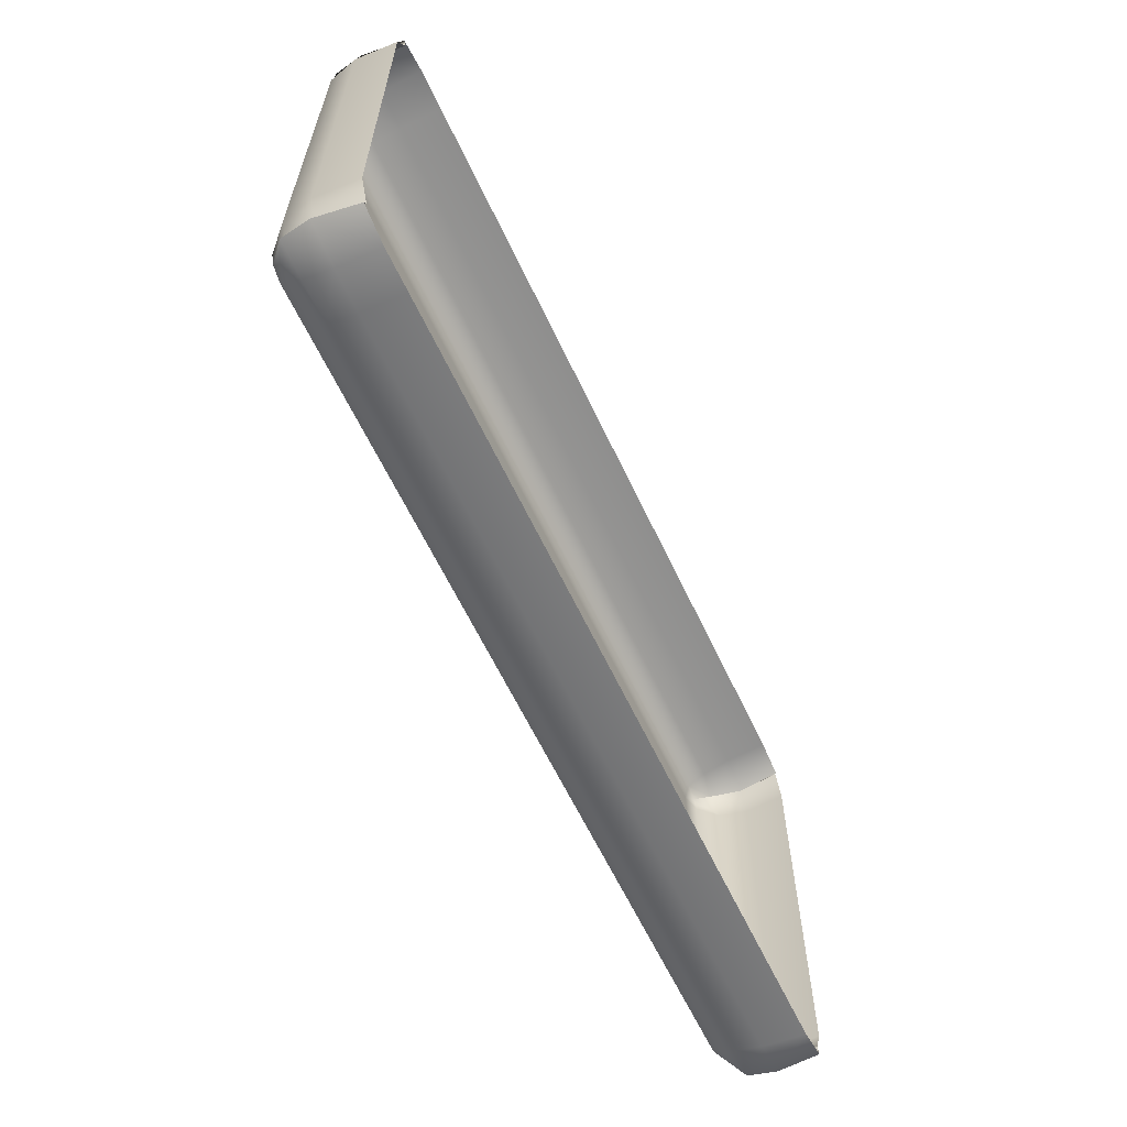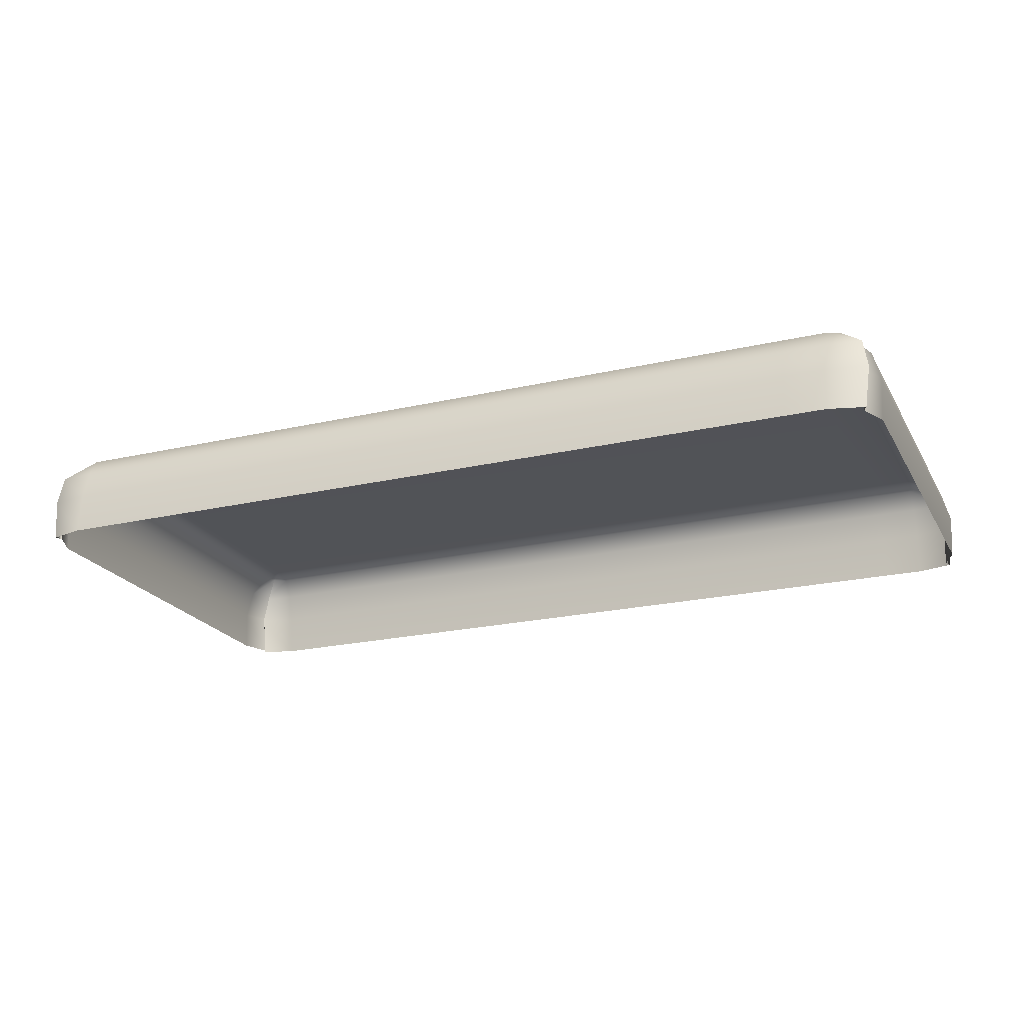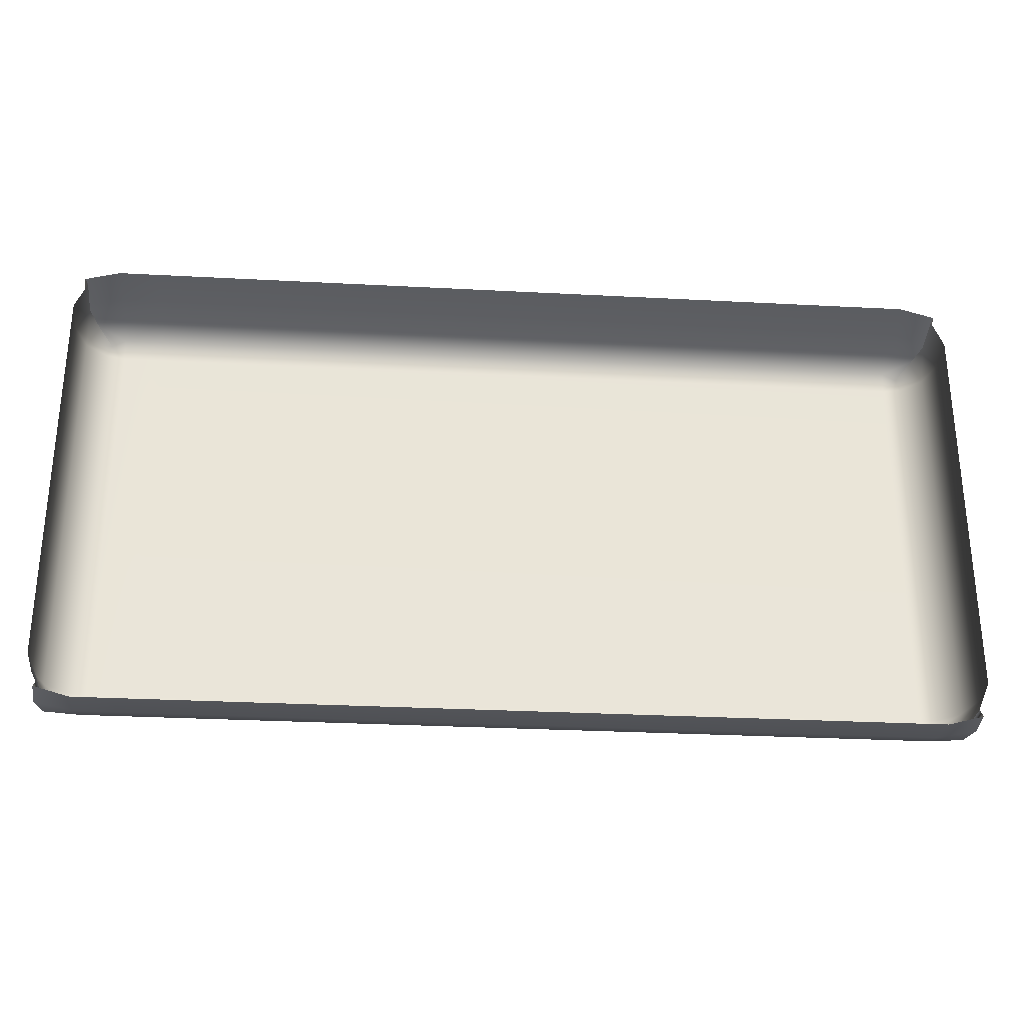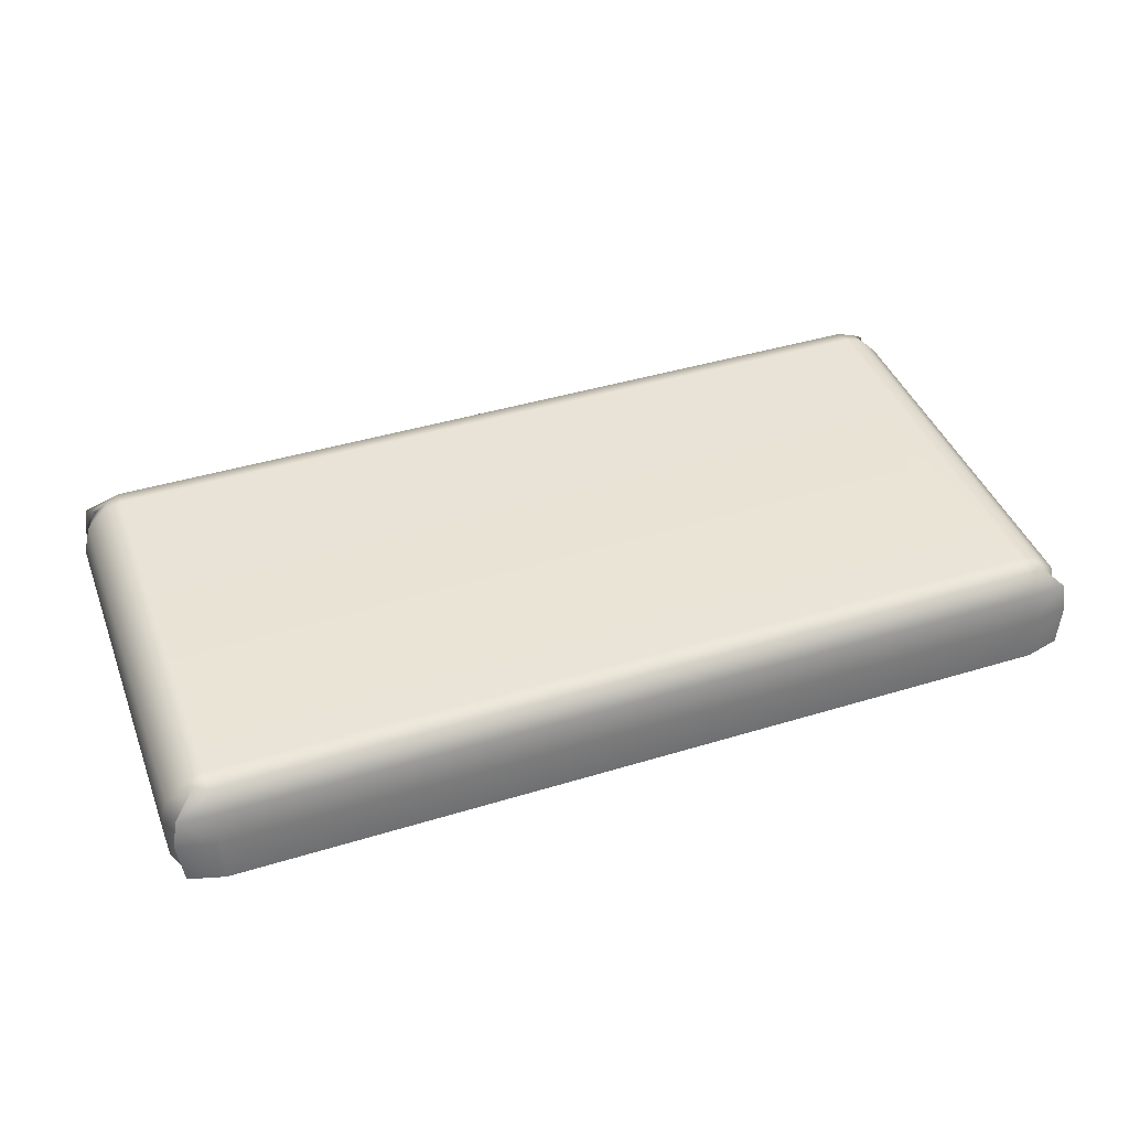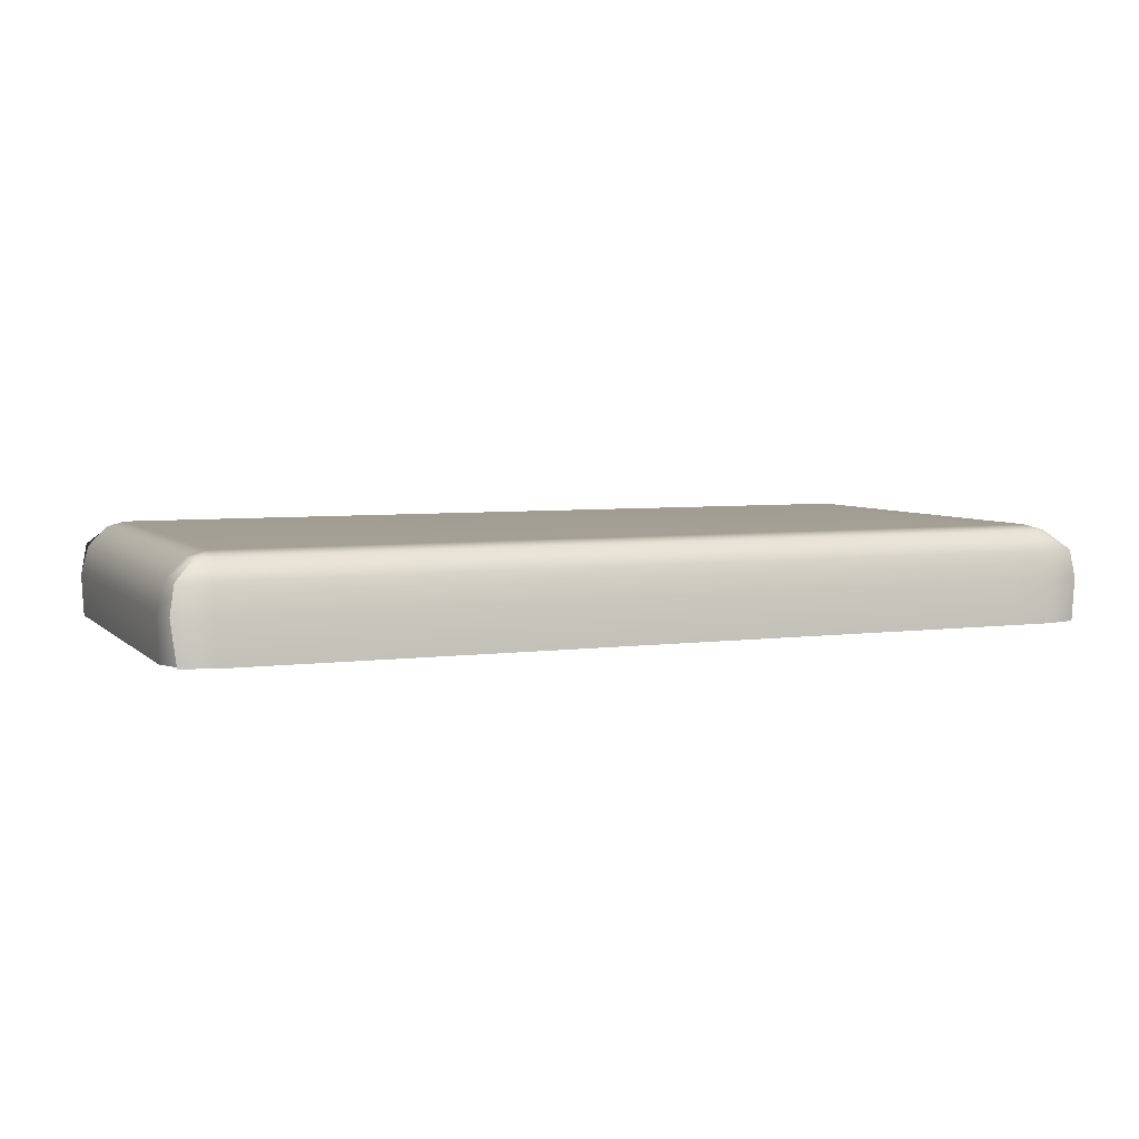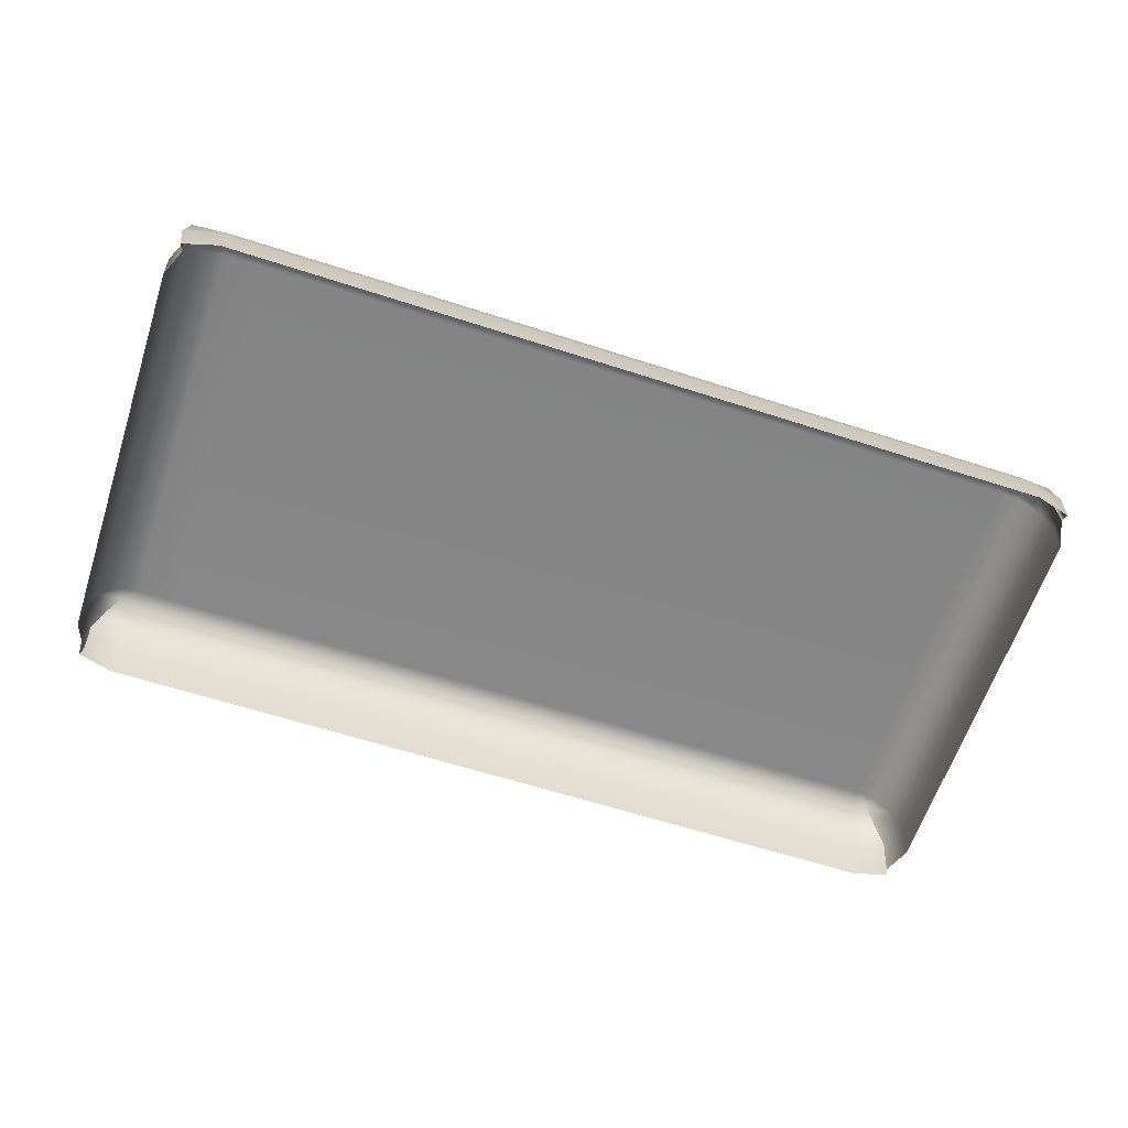
<metadata>
{"format":"obj","ext":"obj","renderer":"f3d","projection":"perspective","resolution":1024,"background":"white","views":[{"elev":-61.9,"azim":-64.8,"up":"+Z"},{"elev":-21.6,"azim":-157.7,"up":"+Y"},{"elev":-29.4,"azim":-4.5,"up":"+Z"},{"elev":42.2,"azim":159.9,"up":"+Y"},{"elev":5.2,"azim":157.3,"up":"+Y"},{"elev":-62.1,"azim":-18.2,"up":"+Y"}]}
</metadata>
<code>
v -150.6 55.23 -63.68
v -150.6 79.51 -61.76
v -143.5 86.04 -56.2
v -145 86.04 -52.04
v -151.5 79.51 -52.04
v -153.5 55.23 -52.04
v -138.8 86.04 -58.77
v -138.8 79.51 -62.6
v -138.8 55.23 -66.92
v -138.8 87.74 -52.04
v -150.6 79.51 91.73
v -143.5 86.04 86.17
v -138.8 86.04 88.73
v -138.8 79.51 92.56
v -138.8 55.23 96.89
v -150.6 55.23 93.64
v -151.5 79.51 82.01
v -145 86.04 82.01
v -153.5 55.23 82.01
v -138.8 87.74 82.01
v -147.5 79.51 -59.51
v -149.4 55.23 -61.42
v -147.5 79.51 89.47
v -149.4 55.23 91.39
v -138.8 69.71 95.4
v -152.3 69.71 92.68
v -150.1 69.71 90.43
v -154.2 69.71 82.01
v -154.2 69.71 -52.04
v -150.1 69.71 -60.47
v -152.3 69.71 -62.72
v -138.8 69.71 -65.44
v 154.6 55.23 -63.68
v 154.6 79.51 -61.76
v 147.4 86.04 -56.2
v 148.9 86.04 -52.04
v 155.5 79.51 -52.04
v 157.4 55.23 -52.04
v 142.7 86.04 -58.77
v 142.7 79.51 -62.6
v 142.7 55.23 -66.92
v 142.7 87.74 -52.04
v 154.6 79.51 91.73
v 147.4 86.04 86.17
v 142.7 86.04 88.73
v 142.7 79.51 92.56
v 142.7 55.23 96.89
v 154.6 55.23 93.64
v 155.5 79.51 82.01
v 148.9 86.04 82.01
v 157.4 55.23 82.01
v 142.7 87.74 82.01
v 151.4 79.51 -59.51
v 153.4 55.23 -61.42
v 151.4 79.51 89.47
v 153.4 55.23 91.39
v 142.7 69.71 95.4
v 156.2 69.71 92.68
v 154.1 69.71 90.43
v 158.1 69.71 82.01
v 158.1 69.71 -52.04
v 154.1 69.71 -60.47
v 156.2 69.71 -62.72
v 142.7 69.71 -65.44
v -125.2 55.23 96.89
v -125.2 69.71 95.4
v -125.2 79.51 92.56
v -125.2 86.04 88.73
v -125.2 87.74 82.01
v -125.2 87.74 -52.04
v -125.2 86.04 -58.77
v -125.2 79.51 -62.6
v -125.2 69.71 -65.44
v -125.2 55.23 -66.92
f 2 3 7 8
f 32 31 2 8
f 3 21 5 4
f 21 30 29 5
f 3 4 10 7
f 11 14 13 12
f 25 14 11 26
f 12 23 11
f 26 11 23 27
f 12 13 20 18
f 4 5 17 18
f 5 29 28 17
f 10 4 18 20
f 3 2 21
f 31 30 21 2
f 12 18 17 23
f 27 23 17 28
f 15 25 26 16
f 16 26 27 24
f 24 27 28 19
f 29 6 19 28
f 30 22 6 29
f 1 22 30 31
f 9 1 31 32
f 25 15 65 66
f 14 25 66 67
f 13 14 67 68
f 20 13 68 69
f 10 20 69 70
f 7 10 70 71
f 8 7 71 72
f 32 8 72 73
f 74 9 32 73
f 34 40 39 35
f 64 40 34 63
f 35 36 37 53
f 53 37 61 62
f 35 39 42 36
f 43 44 45 46
f 57 58 43 46
f 44 43 55
f 58 59 55 43
f 44 50 52 45
f 37 36 50 49
f 61 37 49 60
f 36 42 52 50
f 35 53 34
f 63 34 53 62
f 44 55 49 50
f 59 60 49 55
f 47 48 58 57
f 48 56 59 58
f 56 51 60 59
f 51 38 61 60
f 62 61 38 54
f 33 63 62 54
f 41 64 63 33
f 66 65 47 57
f 67 66 57 46
f 68 67 46 45
f 69 68 45 52
f 70 69 52 42
f 71 70 42 39
f 72 71 39 40
f 73 72 40 64
f 41 74 73 64

</code>
